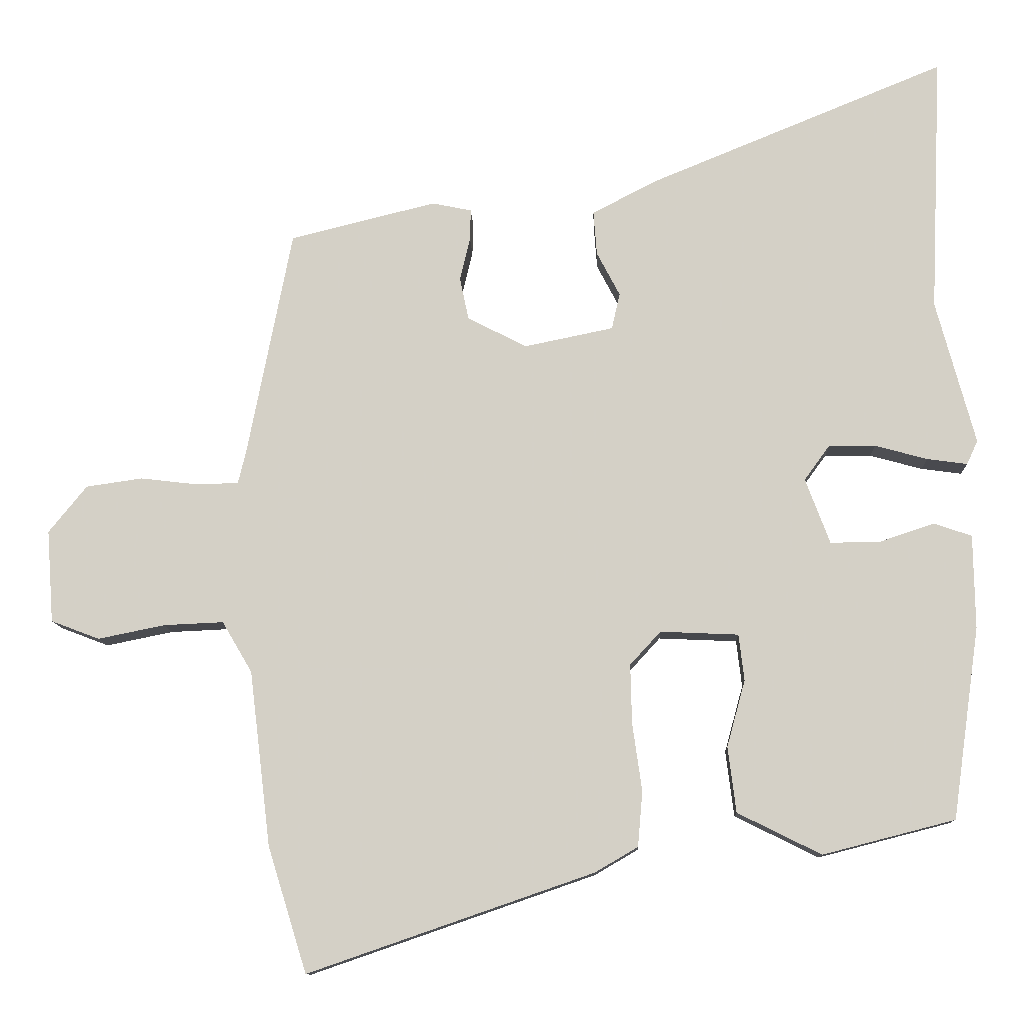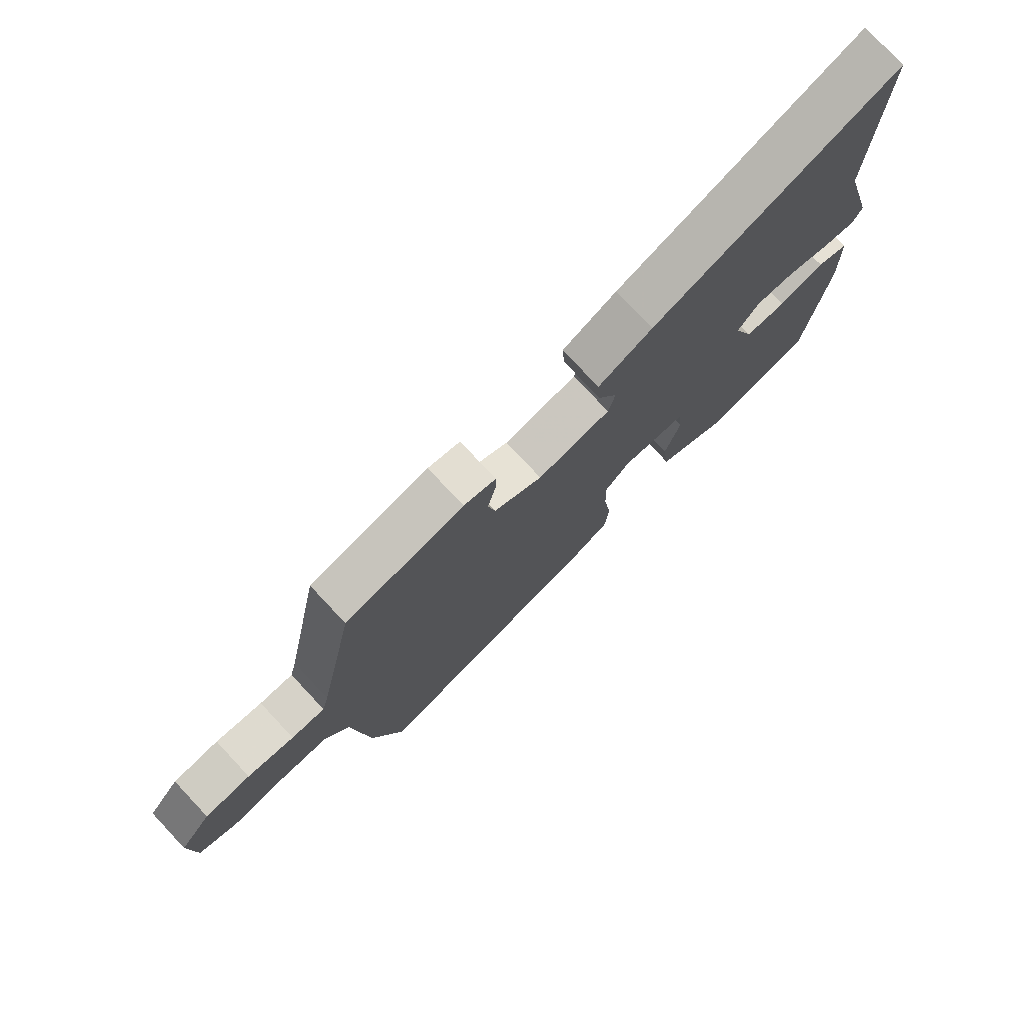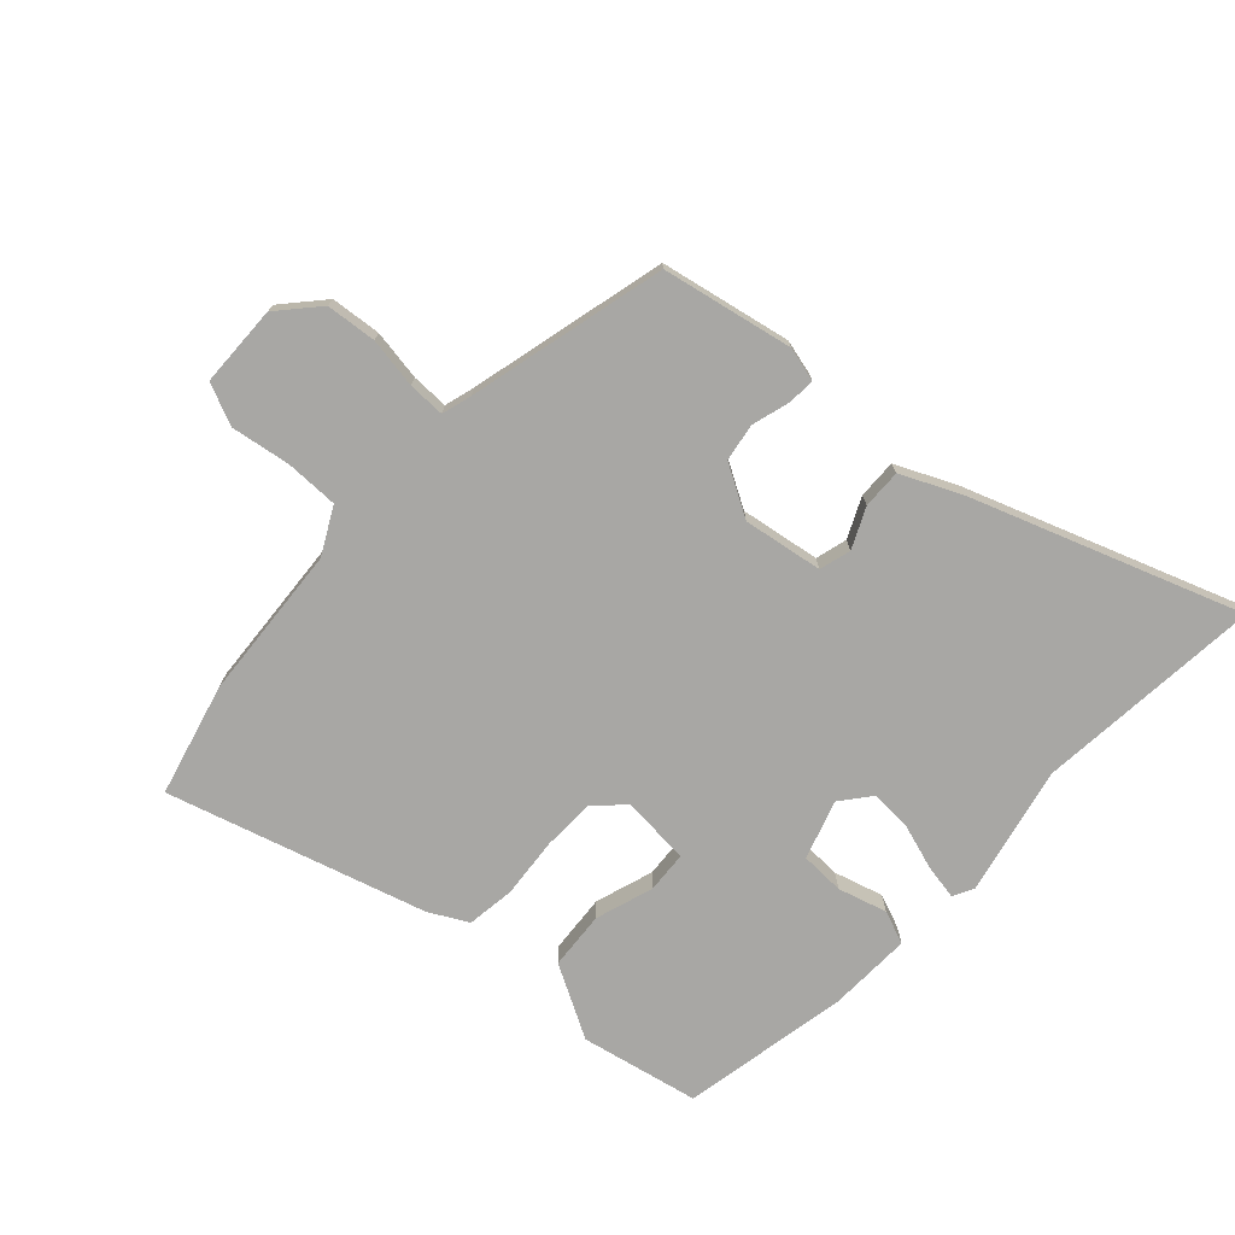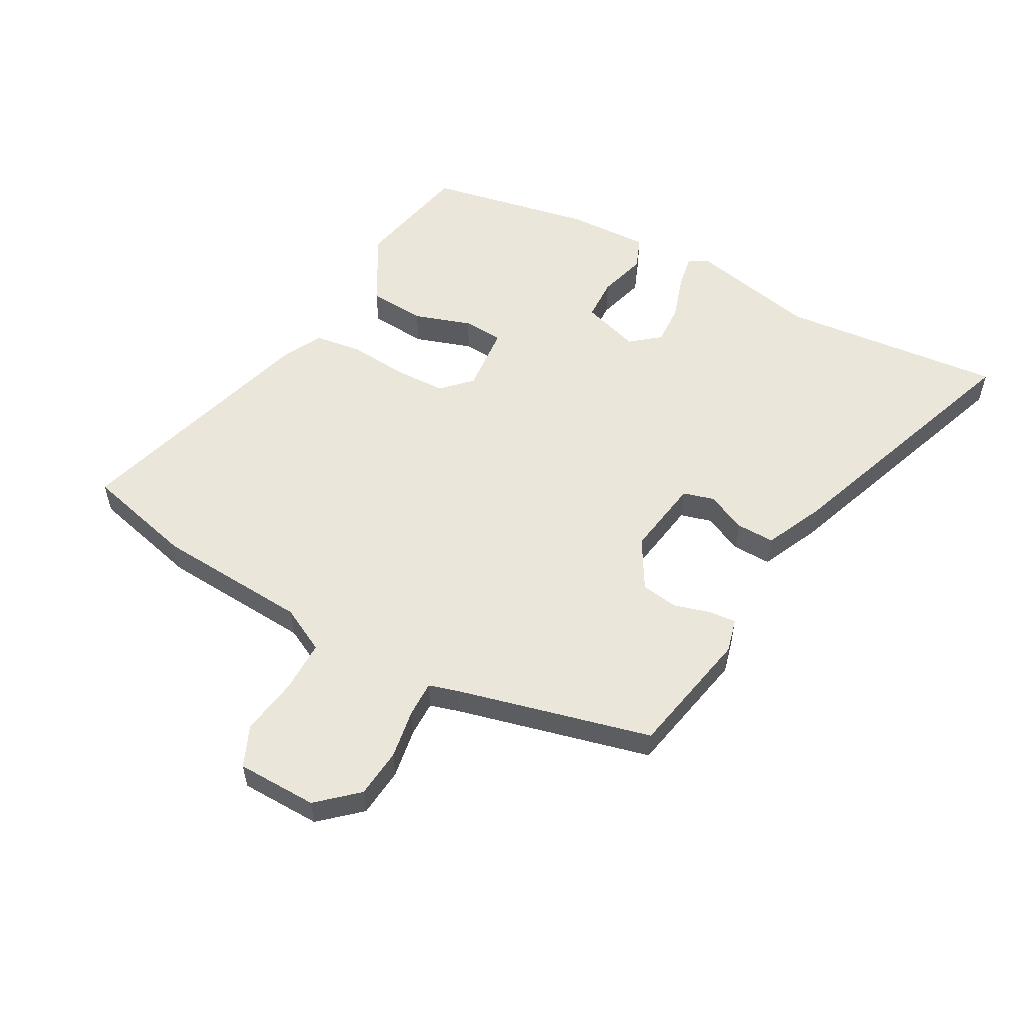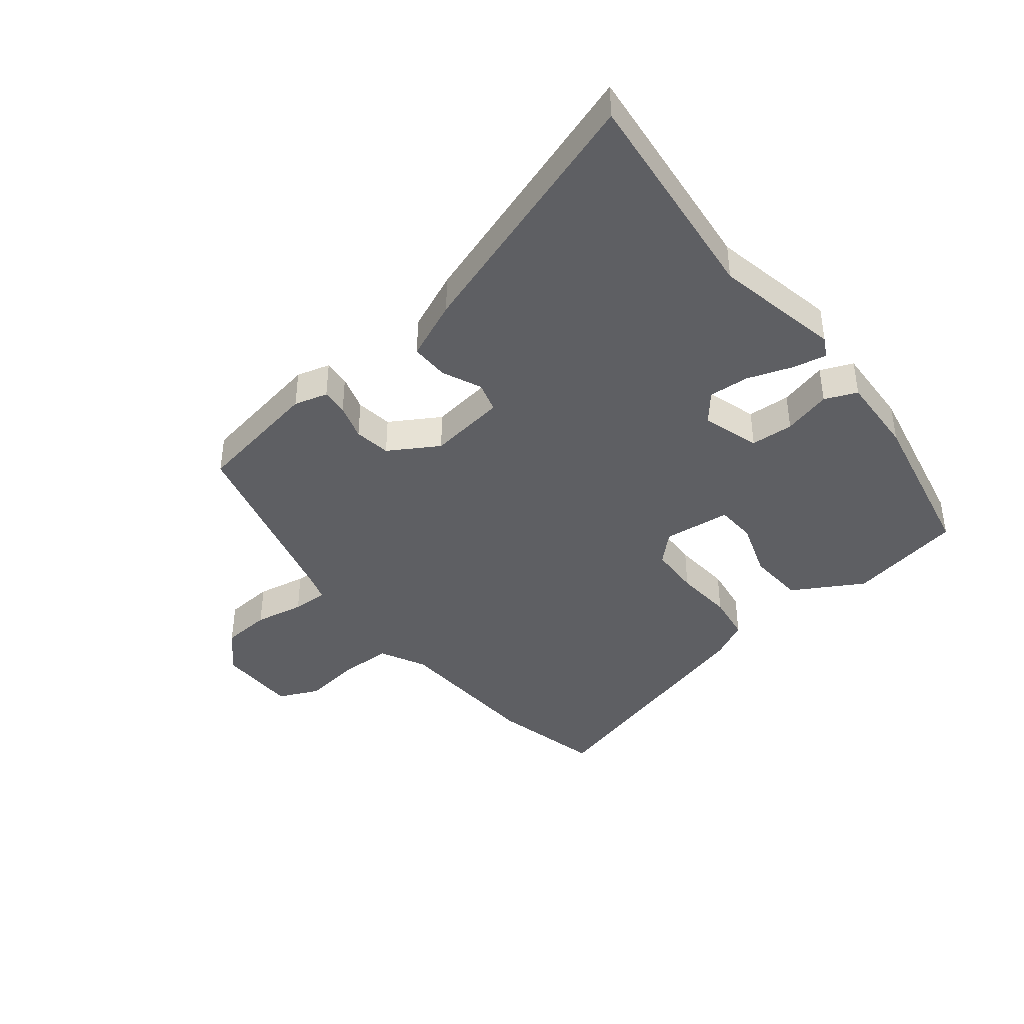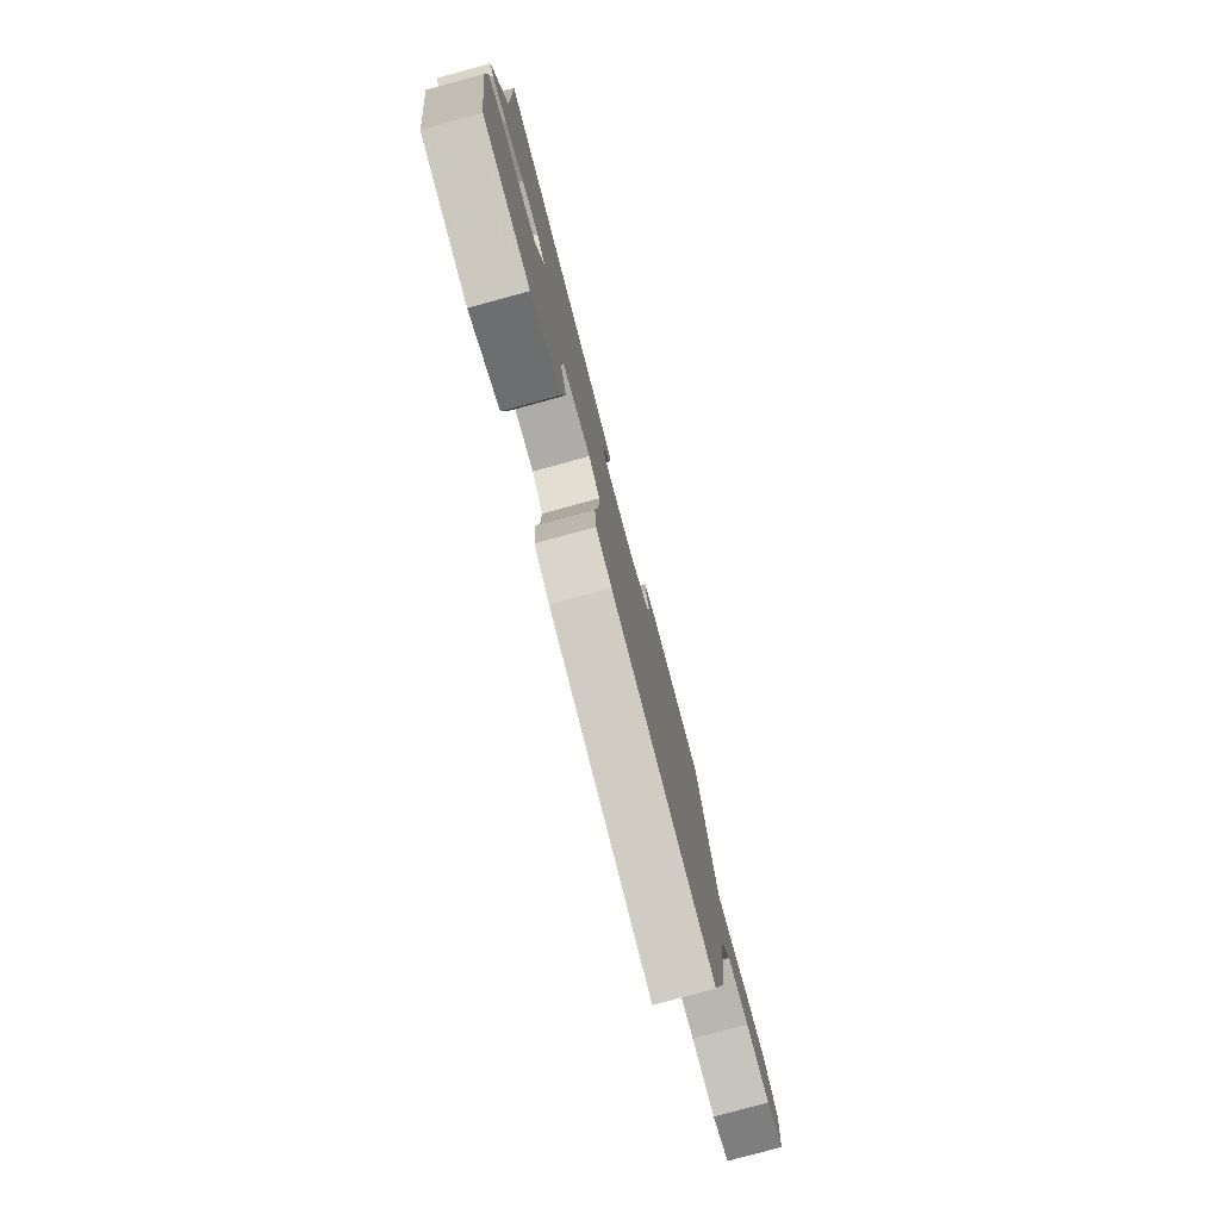
<metadata>
{"format":"obj","ext":"obj","renderer":"f3d","projection":"perspective","resolution":1024,"background":"white","views":[{"elev":-11.1,"azim":2.2,"up":"+Z"},{"elev":76.3,"azim":-43.2,"up":"+Z"},{"elev":-74.6,"azim":-45.4,"up":"+Y"},{"elev":55.0,"azim":-64.1,"up":"+Y"},{"elev":-40.9,"azim":34.8,"up":"+Y"},{"elev":-79.3,"azim":105.3,"up":"+Z"}]}
</metadata>
<code>
v -0.483 0.07 0.436
v -0.268 0.07 0.489
v -0.21 0.07 0.477
v -0.211 0.07 0.431
v -0.226 0.07 0.368
v -0.213 0.07 0.306
v -0.126 0.07 0.261
v 0.005 0.07 0.288
v 0.017 0.07 0.341
v -0.017 0.07 0.406
v -0.022 0.07 0.471
v 0.075 0.07 0.521
v 0.509 0.07 0.699
v 0.492 0.07 0.32
v 0.549 0.07 0.108
v 0.533 0.07 0.073
v 0.474 0.07 0.081
v 0.397 0.07 0.102
v 0.328 0.07 0.102
v 0.291 0.07 0.051
v 0.327 0.07 -0.045
v 0.4 0.07 -0.044
v 0.48 0.07 -0.017
v 0.536 0.07 -0.036
v 0.538 0.07 -0.174
v 0.498 0.07 -0.455
v 0.304 0.07 -0.505
v 0.181 0.07 -0.444
v 0.169 0.07 -0.348
v 0.196 0.07 -0.25
v 0.188 0.07 -0.182
v 0.073 0.07 -0.177
v 0.028 0.07 -0.226
v 0.03 0.07 -0.313
v 0.044 0.07 -0.412
v 0.037 0.07 -0.493
v -0.026 0.07 -0.53
v -0.446 0.07 -0.675
v -0.503 0.07 -0.491
v -0.534 0.07 -0.234
v -0.578 0.07 -0.159
v -0.666 0.07 -0.163
v -0.764 0.07 -0.183
v -0.835 0.07 -0.156
v -0.845 0.07 -0.02
v -0.789 0.07 0.049
v -0.706 0.07 0.061
v -0.621 0.07 0.051
v -0.56 0.07 0.053
v -0.548 0.07 0.103
v -0.483 0 0.436
v -0.268 0 0.489
v -0.21 0 0.477
v -0.211 0 0.431
v -0.226 0 0.368
v -0.213 0 0.306
v -0.126 0 0.261
v 0.005 0 0.288
v 0.017 0 0.341
v -0.017 0 0.406
v -0.022 0 0.471
v 0.075 0 0.521
v 0.509 0 0.699
v 0.492 0 0.32
v 0.549 0 0.108
v 0.533 0 0.073
v 0.474 0 0.081
v 0.397 0 0.102
v 0.328 0 0.102
v 0.291 0 0.051
v 0.327 0 -0.045
v 0.4 0 -0.044
v 0.48 0 -0.017
v 0.536 0 -0.036
v 0.538 0 -0.174
v 0.498 0 -0.455
v 0.304 0 -0.505
v 0.181 0 -0.444
v 0.169 0 -0.348
v 0.196 0 -0.25
v 0.188 0 -0.182
v 0.073 0 -0.177
v 0.028 0 -0.226
v 0.03 0 -0.313
v 0.044 0 -0.412
v 0.037 0 -0.493
v -0.026 0 -0.53
v -0.446 0 -0.675
v -0.503 0 -0.491
v -0.534 0 -0.234
v -0.578 0 -0.159
v -0.666 0 -0.163
v -0.764 0 -0.183
v -0.835 0 -0.156
v -0.845 0 -0.02
v -0.789 0 0.049
v -0.706 0 0.061
v -0.621 0 0.051
v -0.56 0 0.053
v -0.548 0 0.103
f 46 47 48
f 45 46 48
f 44 45 48
f 43 44 48
f 42 43 48
f 41 42 48 49
f 40 41 49 50
f 40 50 1
f 39 40 1
f 38 39 1
f 37 38 1
f 36 37 1
f 35 36 1
f 34 35 1
f 28 29 30
f 27 28 30
f 26 27 30
f 25 26 30
f 24 25 30
f 23 24 30
f 22 23 30
f 21 22 30 31
f 20 21 31 32
f 16 17 18
f 15 16 18
f 14 15 18
f 14 18 19
f 13 14 19
f 12 13 19
f 11 12 19
f 10 11 19
f 9 10 19
f 19 20 32
f 9 19 32
f 8 9 32
f 3 4 5
f 2 3 5
f 1 2 5
f 1 5 6
f 1 6 7
f 34 1 7
f 33 34 7
f 7 8 32 33
f 98 97 96
f 98 96 95
f 98 95 94
f 98 94 93
f 98 93 92
f 99 98 92 91
f 100 99 91 90
f 51 100 90
f 51 90 89
f 51 89 88
f 51 88 87
f 51 87 86
f 51 86 85
f 51 85 84
f 80 79 78
f 80 78 77
f 80 77 76
f 80 76 75
f 80 75 74
f 80 74 73
f 80 73 72
f 81 80 72 71
f 82 81 71 70
f 68 67 66
f 68 66 65
f 68 65 64
f 69 68 64
f 69 64 63
f 69 63 62
f 69 62 61
f 69 61 60
f 69 60 59
f 82 70 69
f 82 69 59
f 82 59 58
f 55 54 53
f 55 53 52
f 55 52 51
f 56 55 51
f 57 56 51
f 57 51 84
f 57 84 83
f 83 82 58 57
f 1 51 52 2
f 2 52 53 3
f 3 53 54 4
f 4 54 55 5
f 5 55 56 6
f 6 56 57 7
f 7 57 58 8
f 8 58 59 9
f 9 59 60 10
f 10 60 61 11
f 11 61 62 12
f 12 62 63 13
f 13 63 64 14
f 14 64 65 15
f 15 65 66 16
f 16 66 67 17
f 17 67 68 18
f 18 68 69 19
f 19 69 70 20
f 20 70 71 21
f 21 71 72 22
f 22 72 73 23
f 23 73 74 24
f 24 74 75 25
f 25 75 76 26
f 26 76 77 27
f 27 77 78 28
f 28 78 79 29
f 29 79 80 30
f 30 80 81 31
f 31 81 82 32
f 32 82 83 33
f 33 83 84 34
f 34 84 85 35
f 35 85 86 36
f 36 86 87 37
f 37 87 88 38
f 38 88 89 39
f 39 89 90 40
f 40 90 91 41
f 41 91 92 42
f 42 92 93 43
f 43 93 94 44
f 44 94 95 45
f 45 95 96 46
f 46 96 97 47
f 47 97 98 48
f 48 98 99 49
f 49 99 100 50
f 50 100 51 1

</code>
